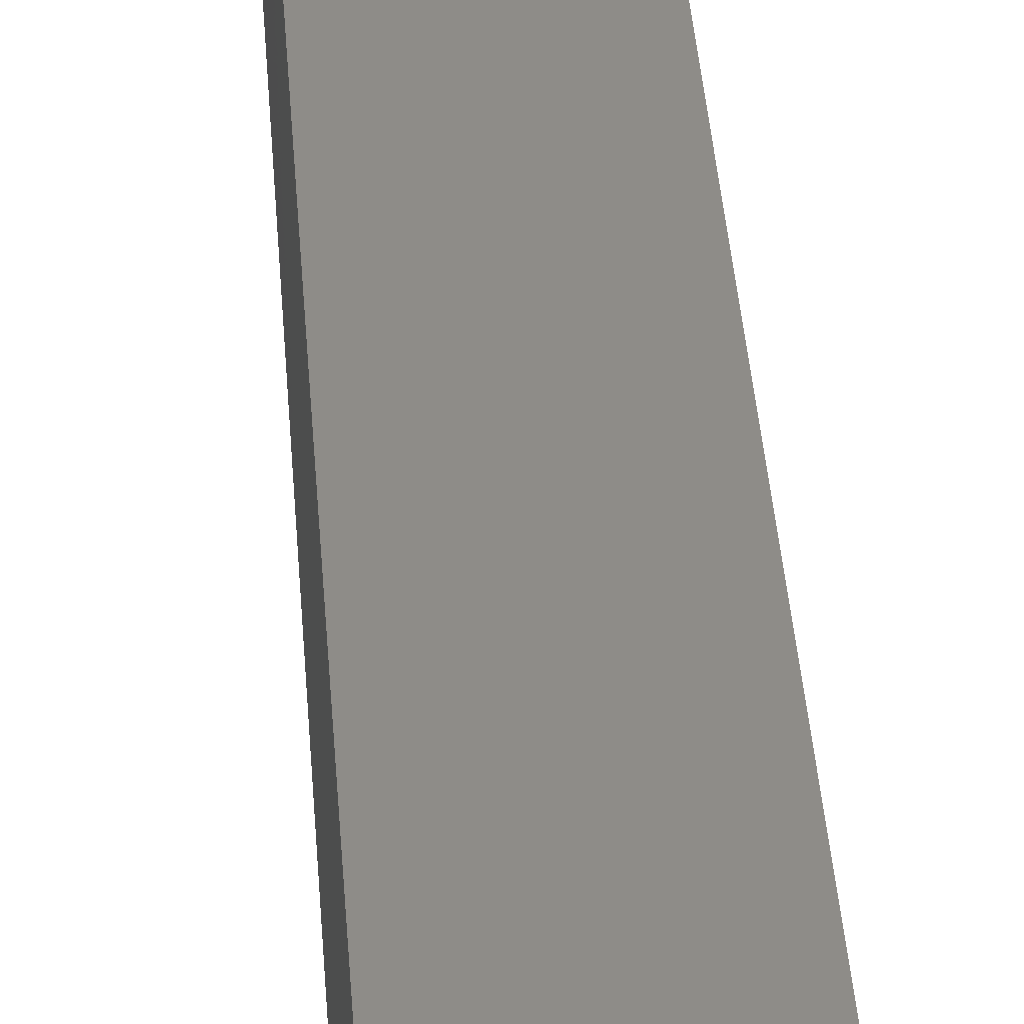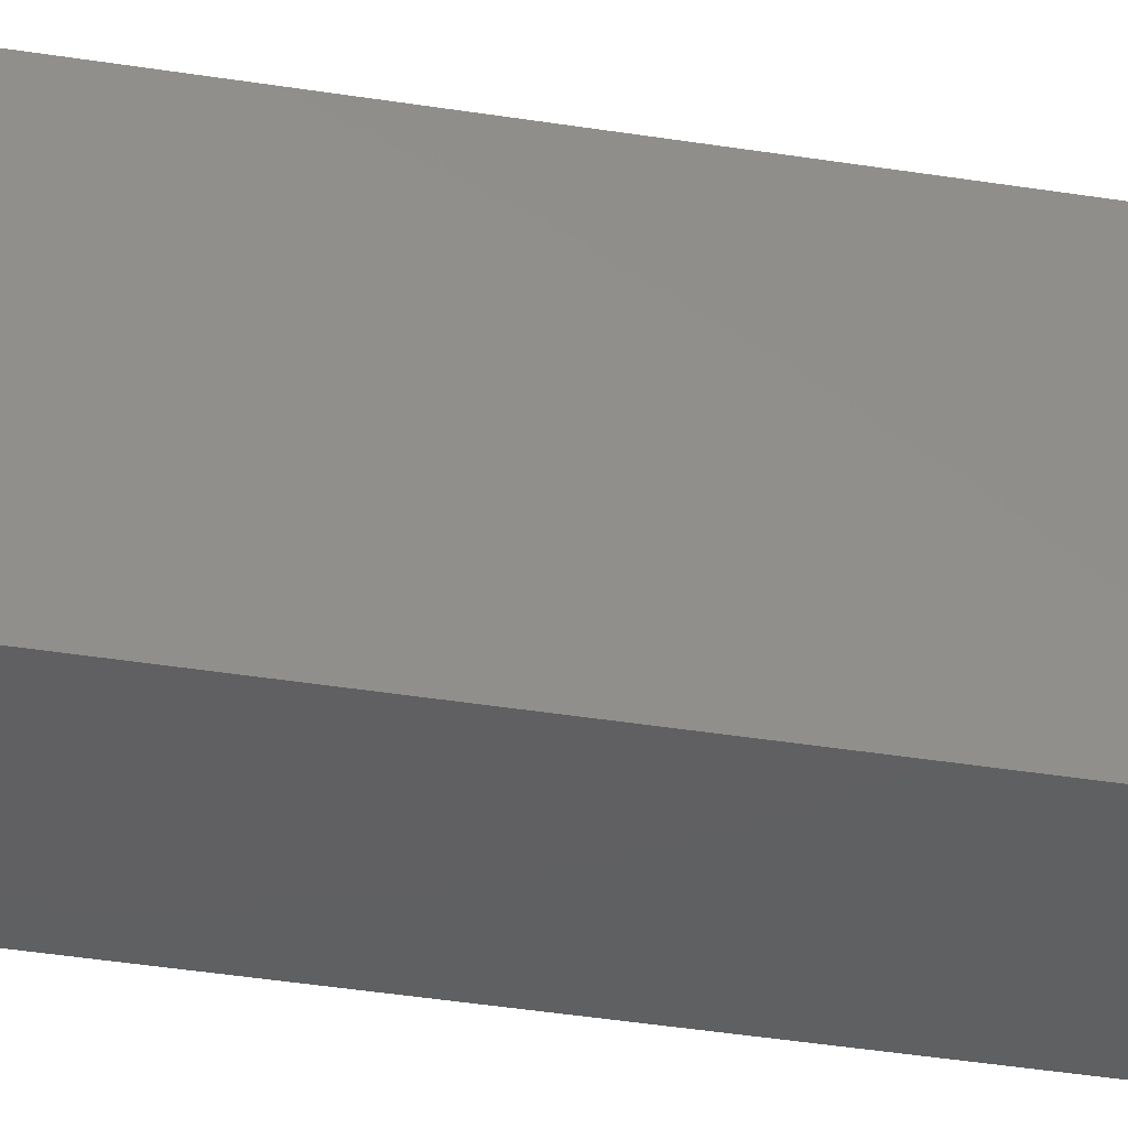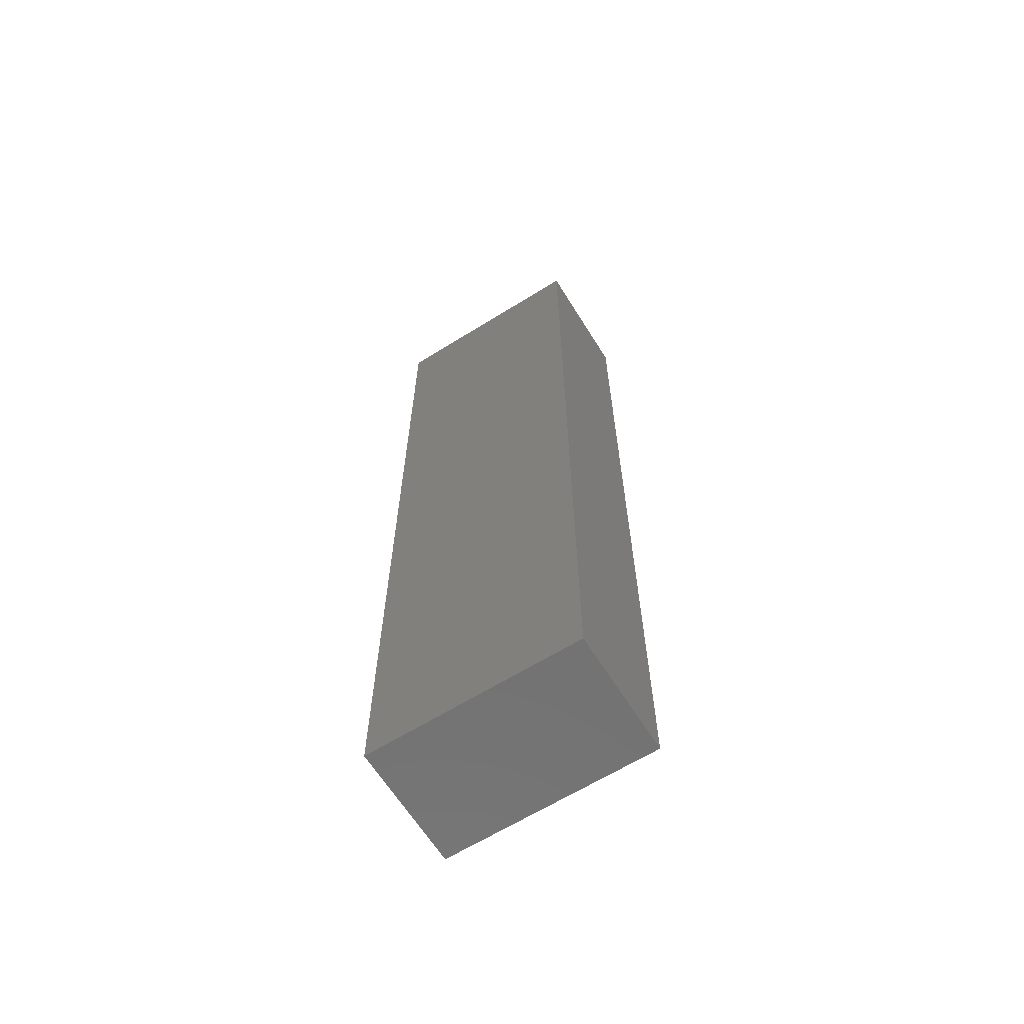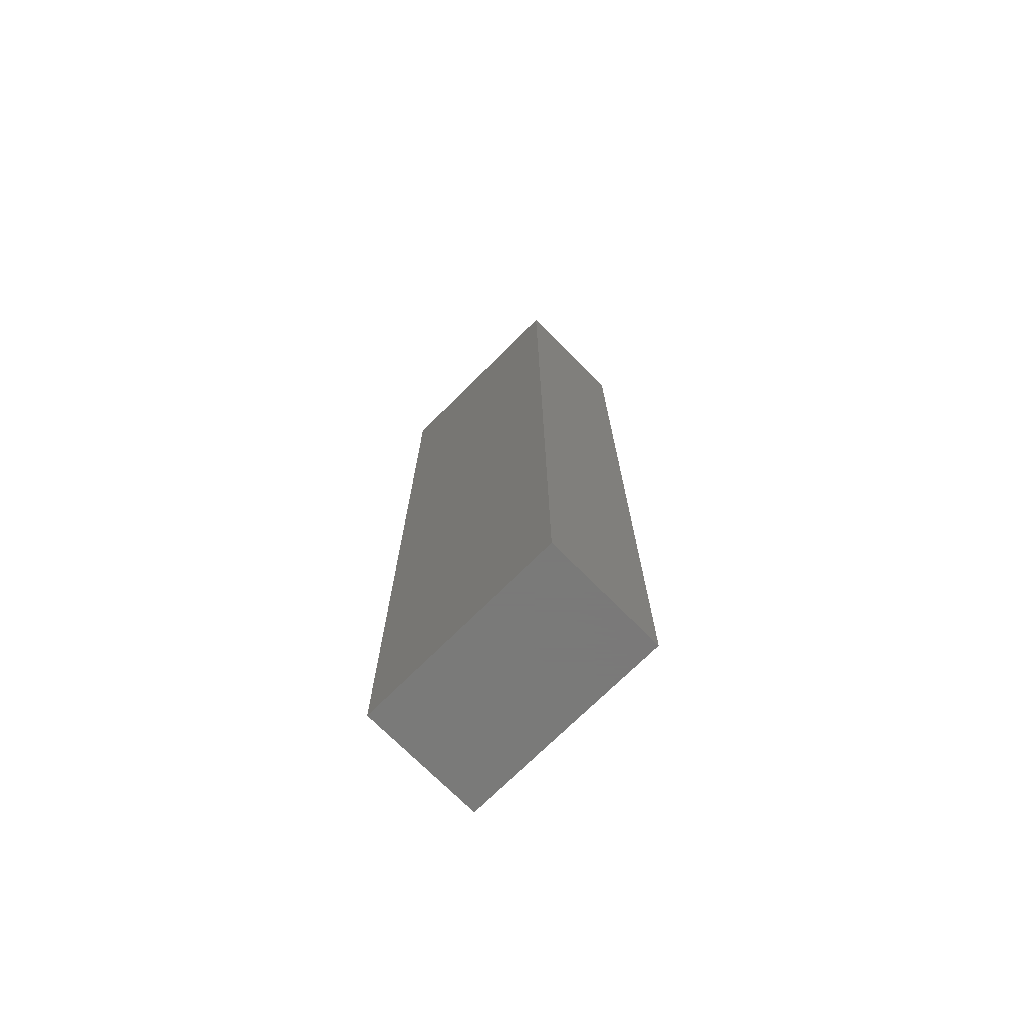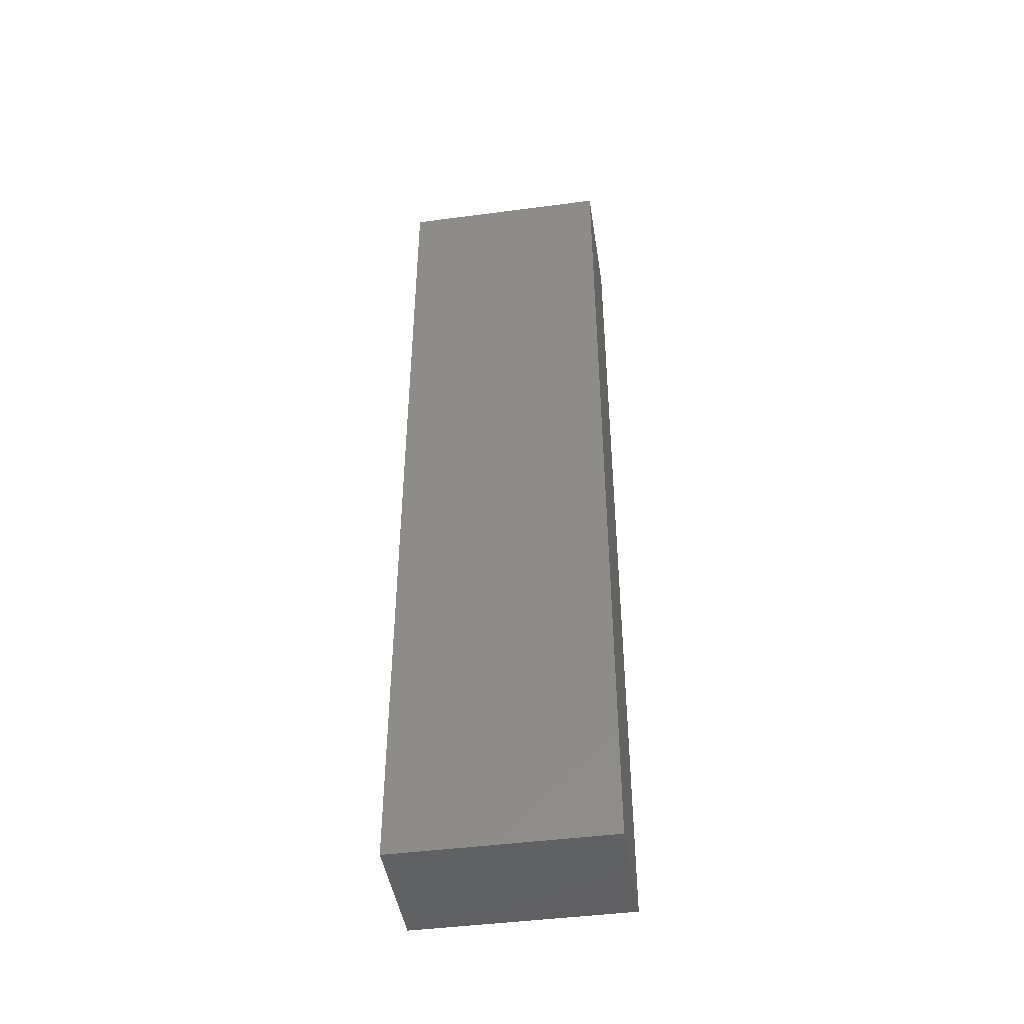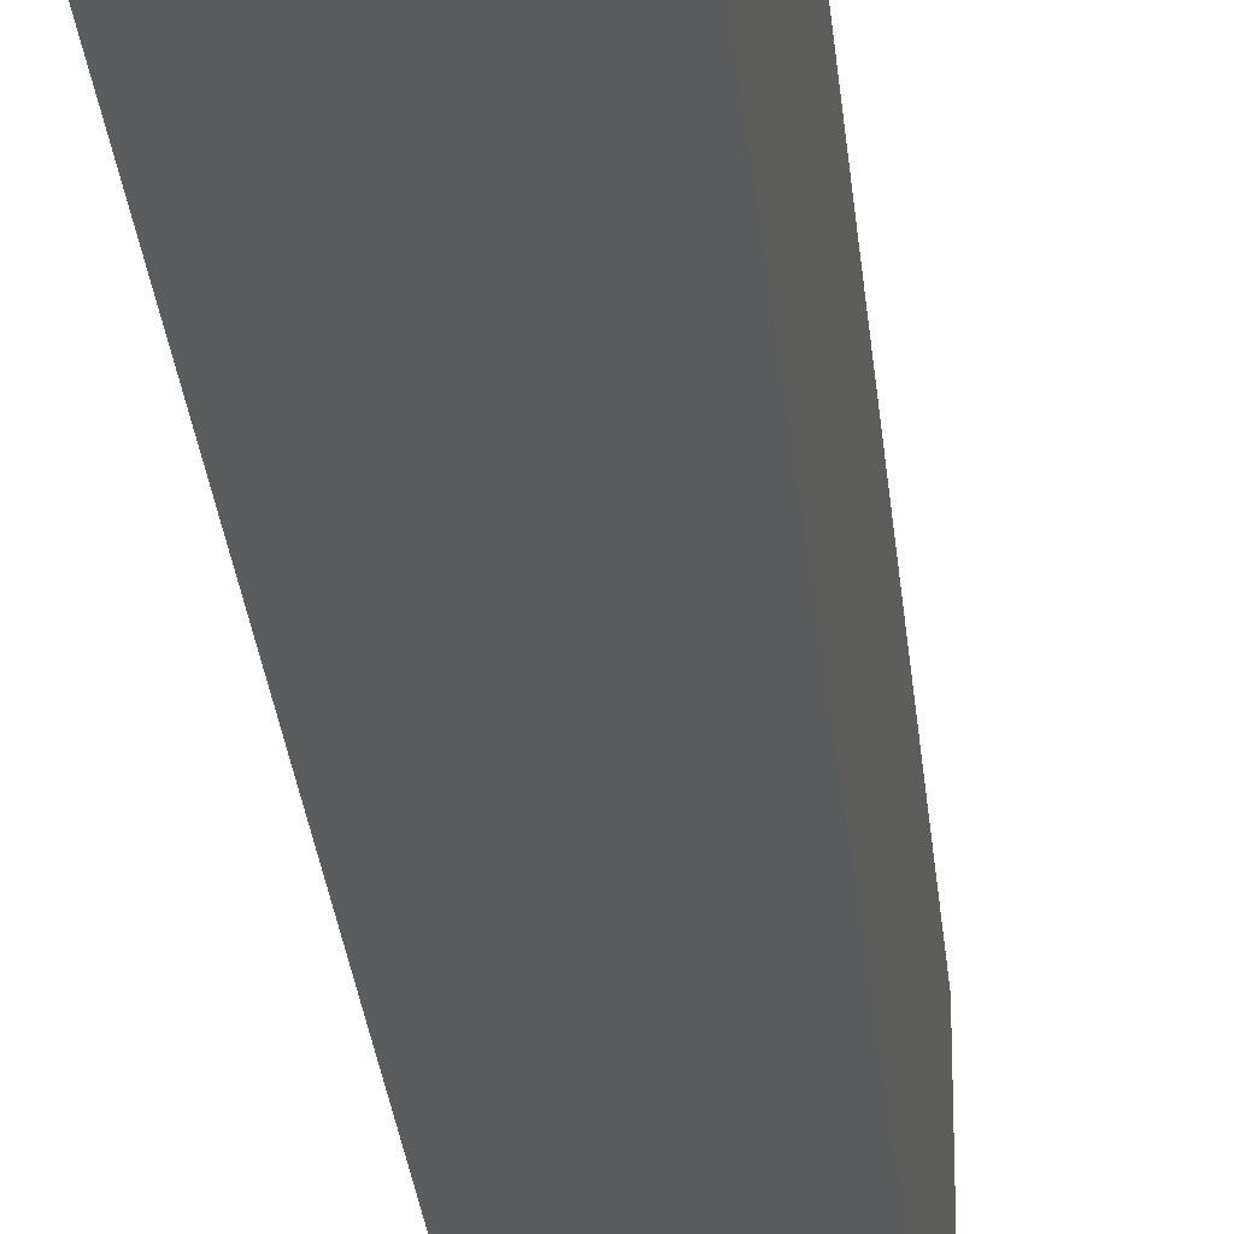
<metadata>
{"format":"stl","ext":"stl","renderer":"f3d","projection":"perspective","resolution":1024,"background":"white","views":[{"elev":37.1,"azim":-3.8,"up":"+Y"},{"elev":-41.1,"azim":79.1,"up":"+Y"},{"elev":-64.5,"azim":122.0,"up":"+Z"},{"elev":-72.7,"azim":-45.2,"up":"+Z"},{"elev":-44.9,"azim":-81.3,"up":"+Z"},{"elev":-27.6,"azim":5.2,"up":"+Y"}]}
</metadata>
<code>
# stl→obj: 8 verts, 12 faces
v 8.199 14.4 2.62
v 8.199 13.8 2.62
v 8.549 13.8 2.62
v 8.549 14.4 2.62
v 8.549 13.8 0
v 8.199 13.8 0
v 8.199 14.4 0
v 8.549 14.4 0
f 1 2 3
f 3 4 1
f 5 6 7
f 7 8 5
f 4 8 7
f 7 1 4
f 1 7 6
f 6 2 1
f 2 6 5
f 5 3 2
f 3 5 8
f 8 4 3

</code>
